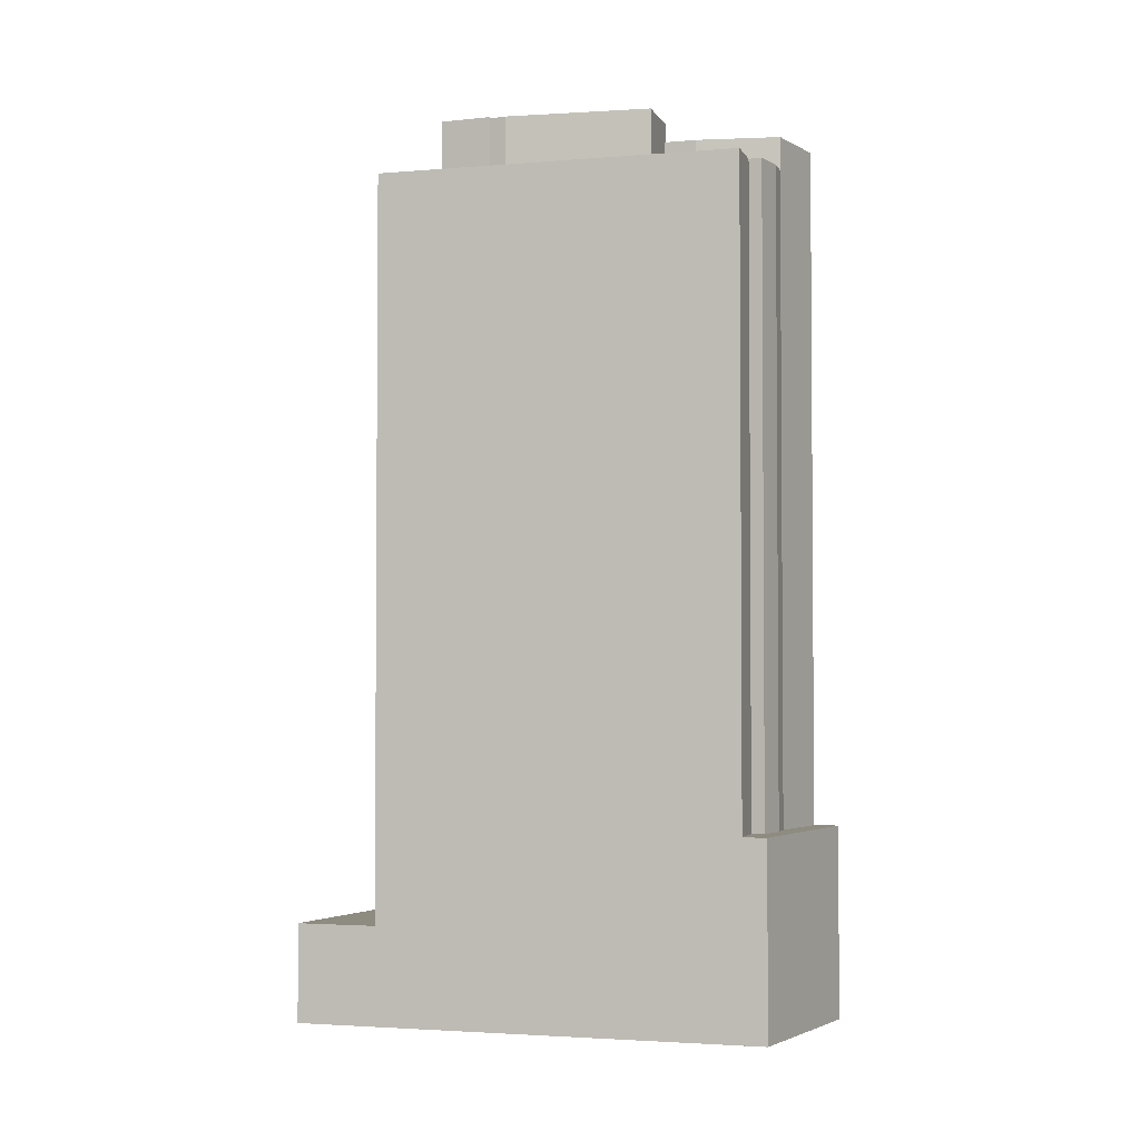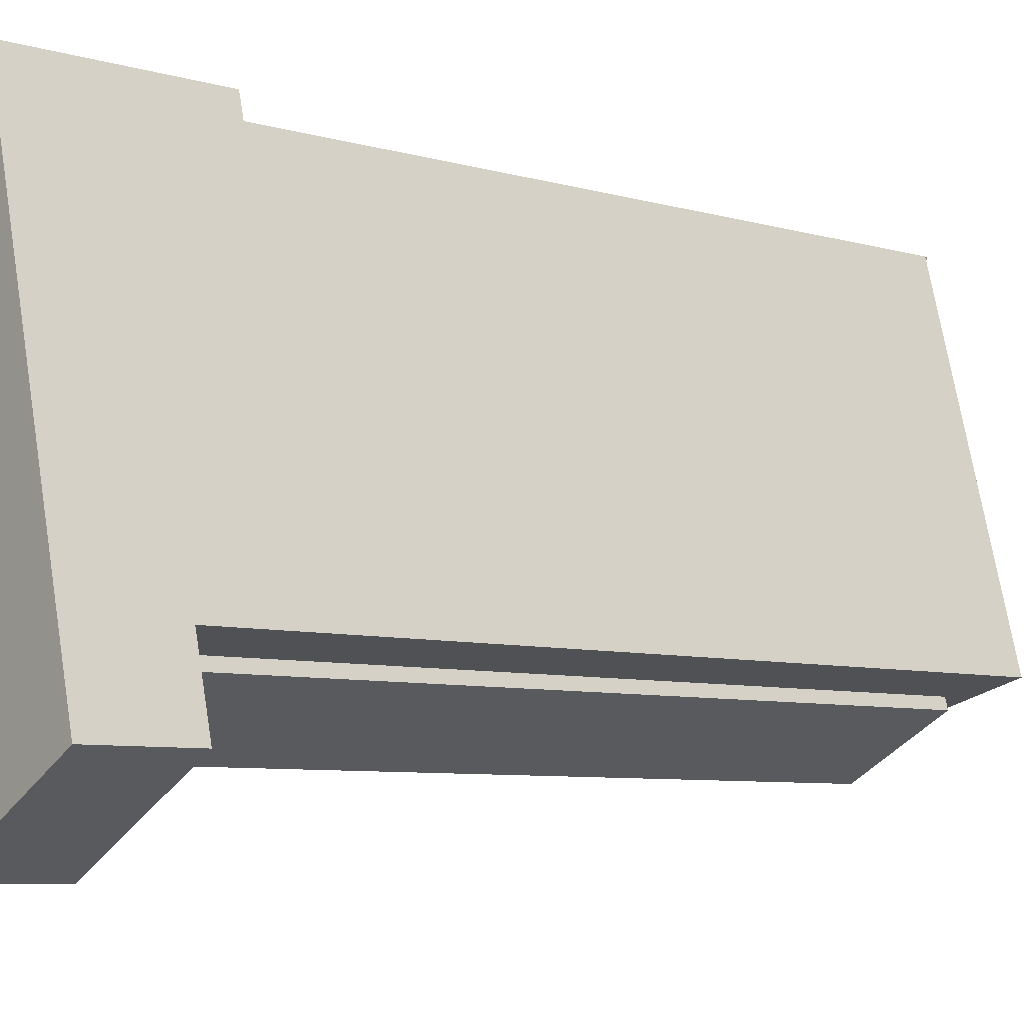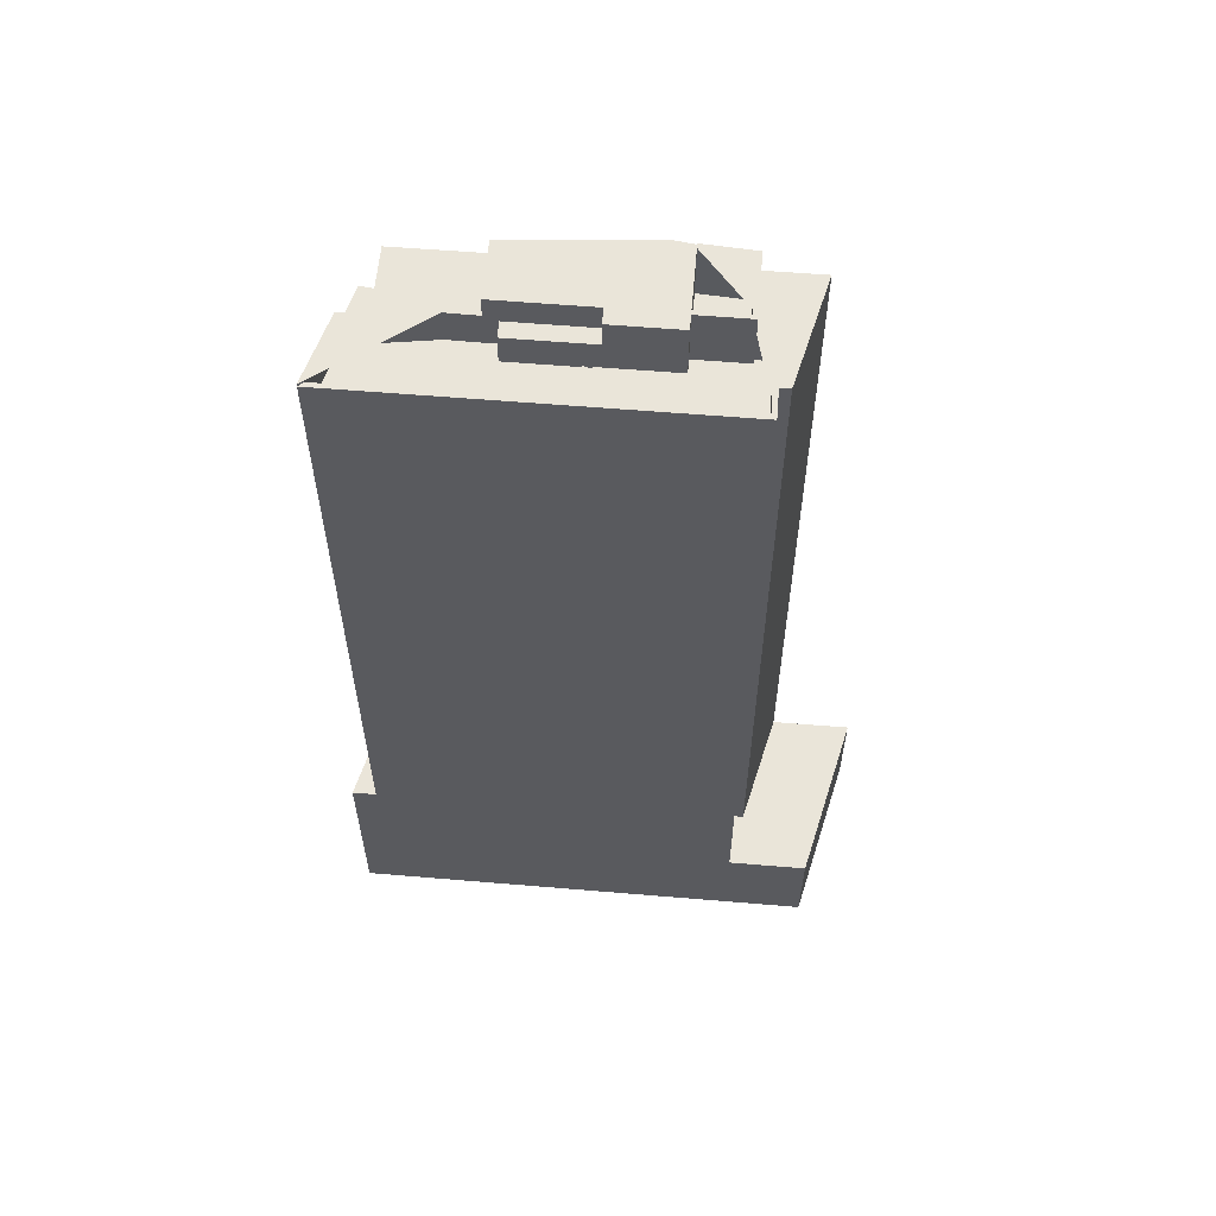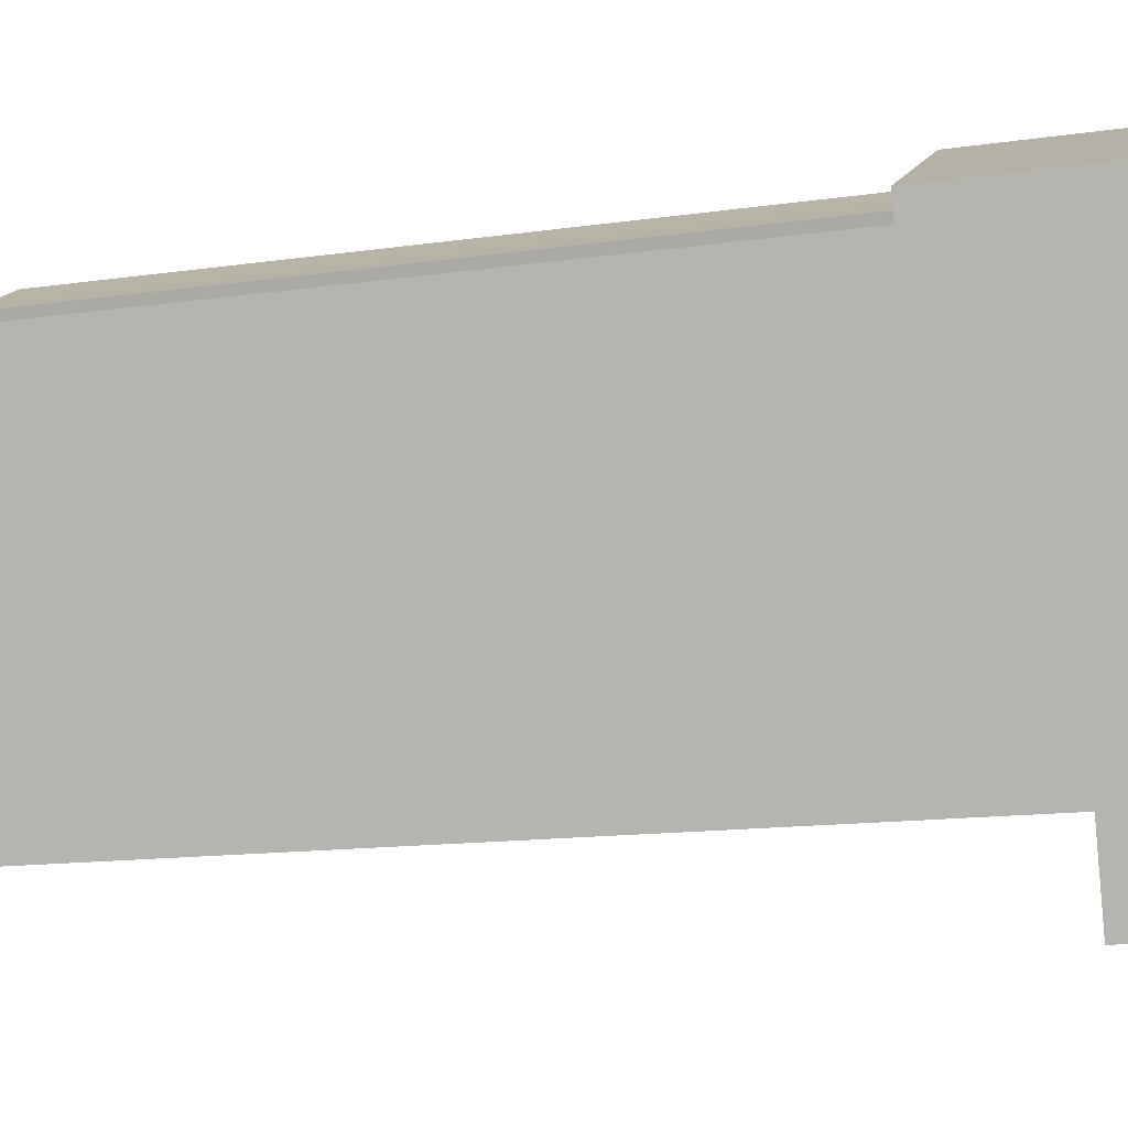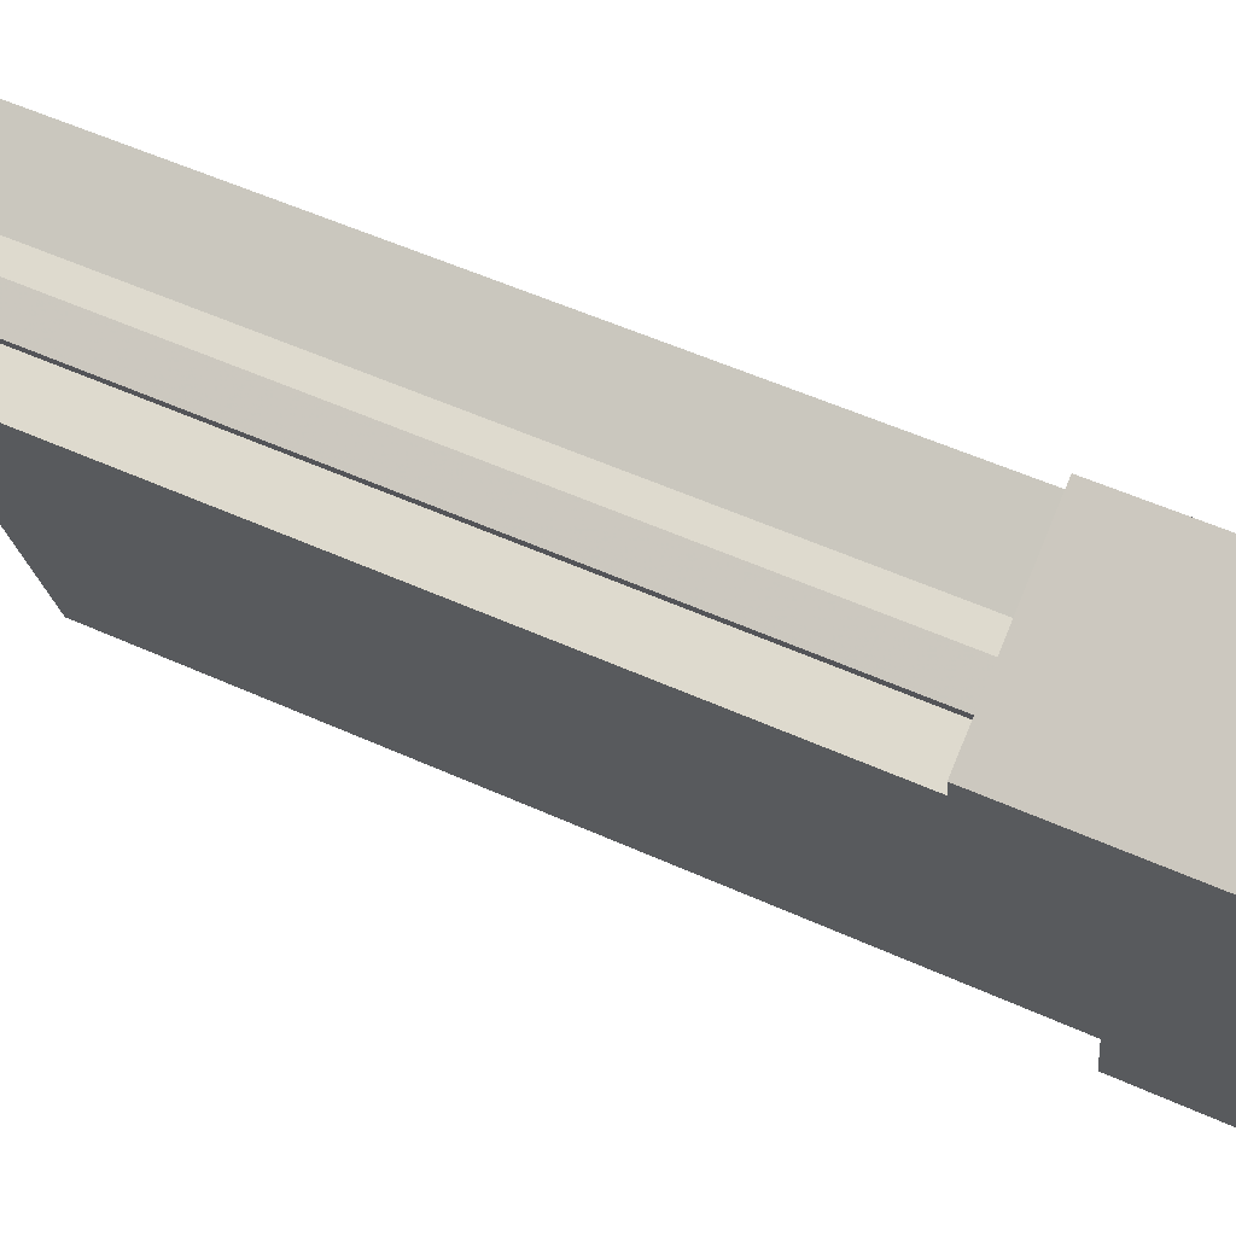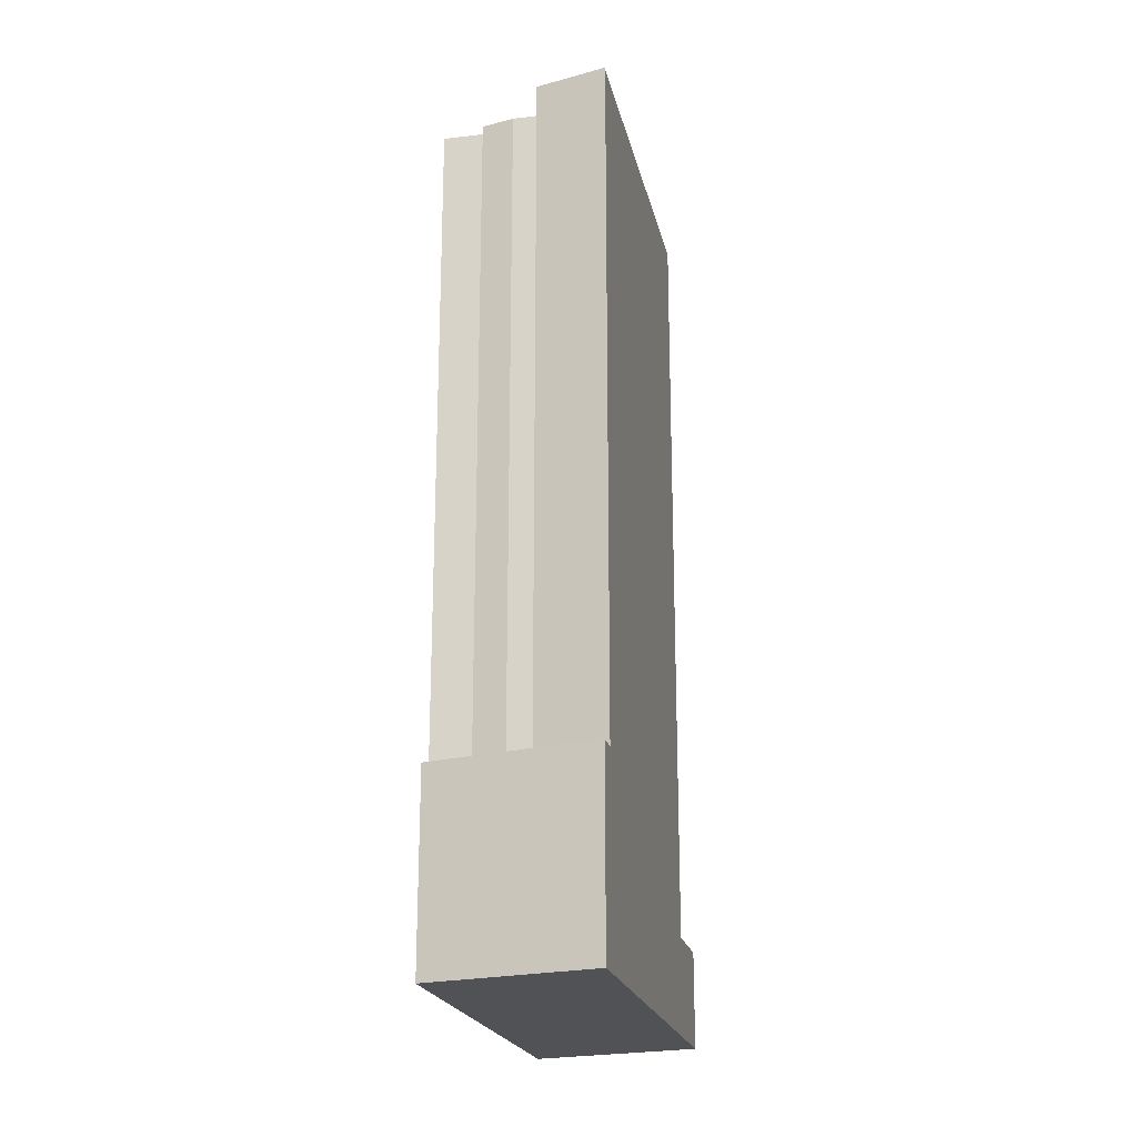
<metadata>
{"format":"obj","ext":"obj","renderer":"f3d","projection":"perspective","resolution":1024,"background":"white","views":[{"elev":-2.7,"azim":-88.4,"up":"+Y"},{"elev":-7.1,"azim":50.5,"up":"+Z"},{"elev":58.1,"azim":80.2,"up":"+Y"},{"elev":-13.8,"azim":-71.9,"up":"+Z"},{"elev":55.2,"azim":-64.6,"up":"+Z"},{"elev":-21.0,"azim":-2.7,"up":"+Y"}]}
</metadata>
<code>
v -685 -265.3 377.1
v -685.7 -265.3 376.7
v -693.4 -265.3 372.7
v -705.2 -265.3 366.5
v -704.4 -265.3 363.5
v -692.5 -265.3 317.5
v -689.8 -265.3 307.3
v -669.4 -265.3 318
v -671.2 -265.3 324.8
v -672 -265.3 328
v -682.4 -265.3 367.3
v -684.2 -265.3 374
v -698.8 -240.3 365
v -699.4 -240.3 366.6
v -695.6 -240.3 368.6
v -692.6 -240.3 369.4
v -684.2 -240.3 374
v -685 -240.3 377.1
v -685.7 -240.3 376.7
v -693.4 -240.3 372.7
v -705.2 -240.3 366.5
v -704.4 -240.3 363.5
v -689.7 -151.6 354.7
v -690.8 -151.6 358.7
v -691.9 -151.6 369.3
v -684.6 -151.6 373.3
v -684.2 -151.6 374
v -692.6 -151.6 369.4
v -691.4 -151.6 358.6
v -690.3 -151.6 354.6
v -684.5 -152.3 343.3
v -687.2 -152.3 353.6
v -689.3 -152.3 353
v -686.5 -152.3 342.8
v -692.5 -149 332.1
v -684.6 -149 334.2
v -684 -149 334.4
v -682.2 -149 334.8
v -684.5 -149 343.3
v -686.5 -149 342.8
v -689.3 -149 353
v -689.7 -149 354.7
v -690.3 -149 354.6
v -697.3 -149 352.7
v -694 -149 334.2
v -693.1 -149 332
v -683 -156.2 328.4
v -684.6 -156.2 334.2
v -692.5 -156.2 332.1
v -690.5 -156.2 326.4
v -672.8 -156.1 328.4
v -683 -156.1 367.2
v -684.6 -156.1 373.3
v -691.9 -156.1 369.3
v -690.8 -156.1 358.7
v -689.7 -156.1 354.7
v -689.3 -156.1 353
v -687.2 -156.1 353.6
v -684.5 -156.1 343.3
v -682.2 -156.1 334.8
v -684 -156.1 334.4
v -682.3 -156.1 327.9
v -682.8 -156.1 327.8
v -682.3 -156.1 325.9
v -683.4 -148.8 327.6
v -682.8 -148.8 327.8
v -682.3 -148.8 327.9
v -684 -148.8 334.4
v -684.6 -148.8 334.2
v -683 -148.8 328.4
v -690.5 -148.8 326.4
v -692.5 -148.8 332.1
v -693.1 -148.8 332
v -690.9 -148.8 325.7
v -678.9 -151.9 326.2
v -672 -151.9 328
v -682.4 -151.9 367.3
v -684.2 -151.9 374
v -684.6 -151.9 373.3
v -683 -151.9 367.2
v -672.8 -151.9 328.4
v -682.3 -151.9 325.9
v -682.8 -151.9 327.8
v -683.4 -151.9 327.6
v -682.7 -151.9 325.2
v -678.5 -155.9 324.8
v -678.9 -155.9 326.2
v -682.7 -155.9 325.2
v -683.4 -155.9 327.6
v -690.9 -155.9 325.7
v -693.1 -155.9 332
v -694 -155.9 334.2
v -697.3 -155.9 352.7
v -690.3 -155.9 354.6
v -691.4 -155.9 358.6
v -692.6 -155.9 369.4
v -695.6 -155.9 368.6
v -699.4 -155.9 366.6
v -698.8 -155.9 365
v -704.4 -155.9 363.5
v -692.5 -155.9 317.5
v -669.4 -252.6 318
v -671.2 -252.6 324.8
v -672 -252.6 328
v -678.9 -252.6 326.2
v -678.5 -252.6 324.8
v -692.5 -252.6 317.5
v -689.8 -252.6 307.3
g CityEngineShapeMaterial_395
f 2 1 12 11 10 9 8 7 6 5 4 3
f 14 13 22 21 20 19 18 17 16 15
f 24 23 30 29 28 27 26 25
f 32 31 34 33
f 36 35 46 45 44 43 42 41 40 39 38 37
f 48 47 50 49
f 52 51 64 63 62 61 60 59 58 57 56 55 54 53
f 66 65 74 73 72 71 70 69 68 67
f 76 75 85 84 83 82 81 80 79 78 77
f 87 86 101 100 99 98 97 96 95 94 93 92 91 90 89 88
f 103 102 108 107 106 105 104
f 107 106 86 101
f 106 105 87 86
f 105 104 76 75
f 29 95 96 28
f 30 94 95 29
f 44 93 94 43
f 45 92 93 44
f 46 91 92 45
f 74 90 91 73
f 90 89 65 74
f 85 88 89 84
f 88 87 75 85
f 84 83 66 65
f 79 78 27 26
f 82 64 51 81
f 64 63 83 82
f 63 62 67 66
f 62 61 68 67
f 61 60 38 37
f 60 59 39 38
f 59 58 32 31
f 33 57 58 32
f 57 56 42 41
f 56 55 24 23
f 55 54 25 24
f 54 53 26 25
f 80 52 53 79
f 81 51 52 80
f 71 50 47 70
f 50 49 72 71
f 49 48 36 35
f 70 47 48 69
f 73 46 35 72
f 69 36 37 68
f 40 34 31 39
f 34 33 41 40
f 43 30 23 42
f 100 22 13 99
f 28 16 17 27
f 97 15 16 96
f 98 14 15 97
f 99 13 14 98
f 1 12 17 18
f 12 11 77 78
f 11 10 76 77
f 10 9 103 104
f 9 8 102 103
f 8 7 108 102
f 7 6 107 108
f 6 5 100 101
f 5 4 21 22
f 4 3 20 21
f 3 2 19 20
f 2 1 18 19

</code>
